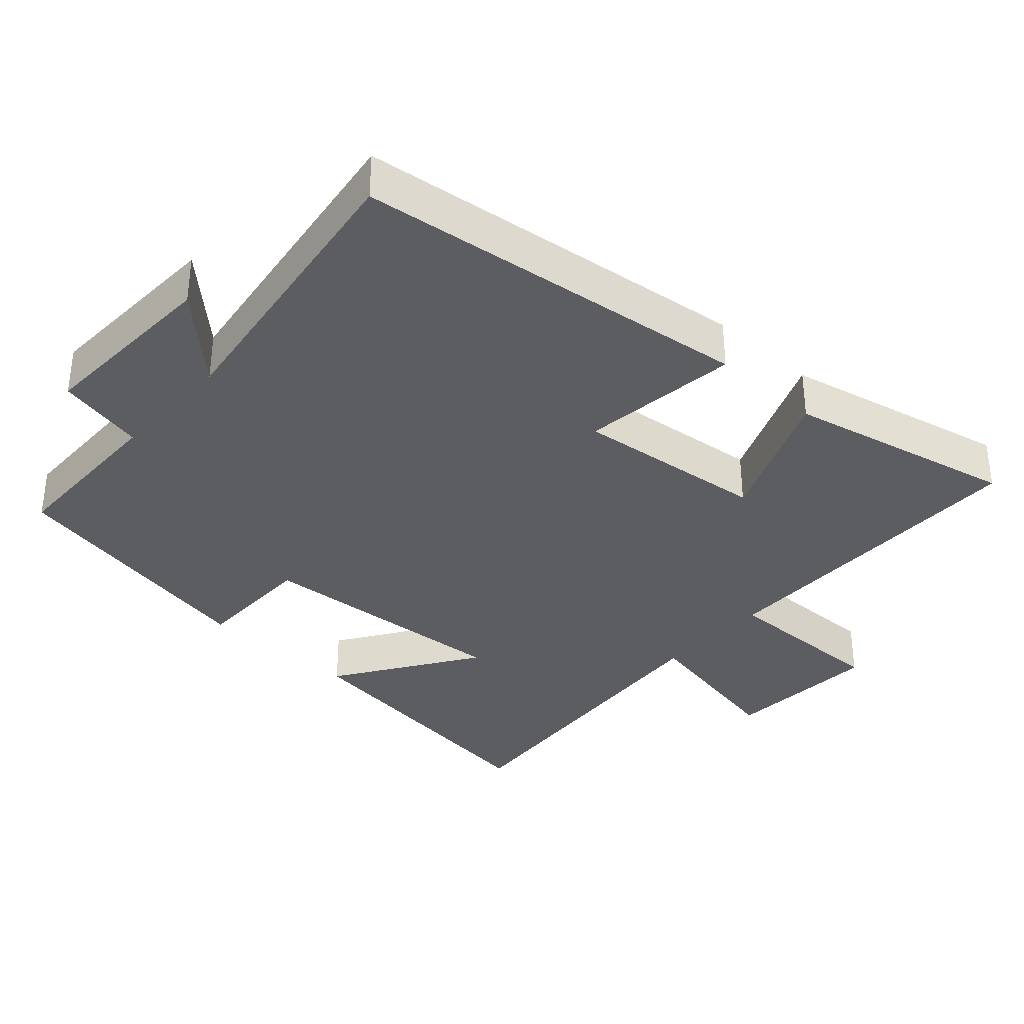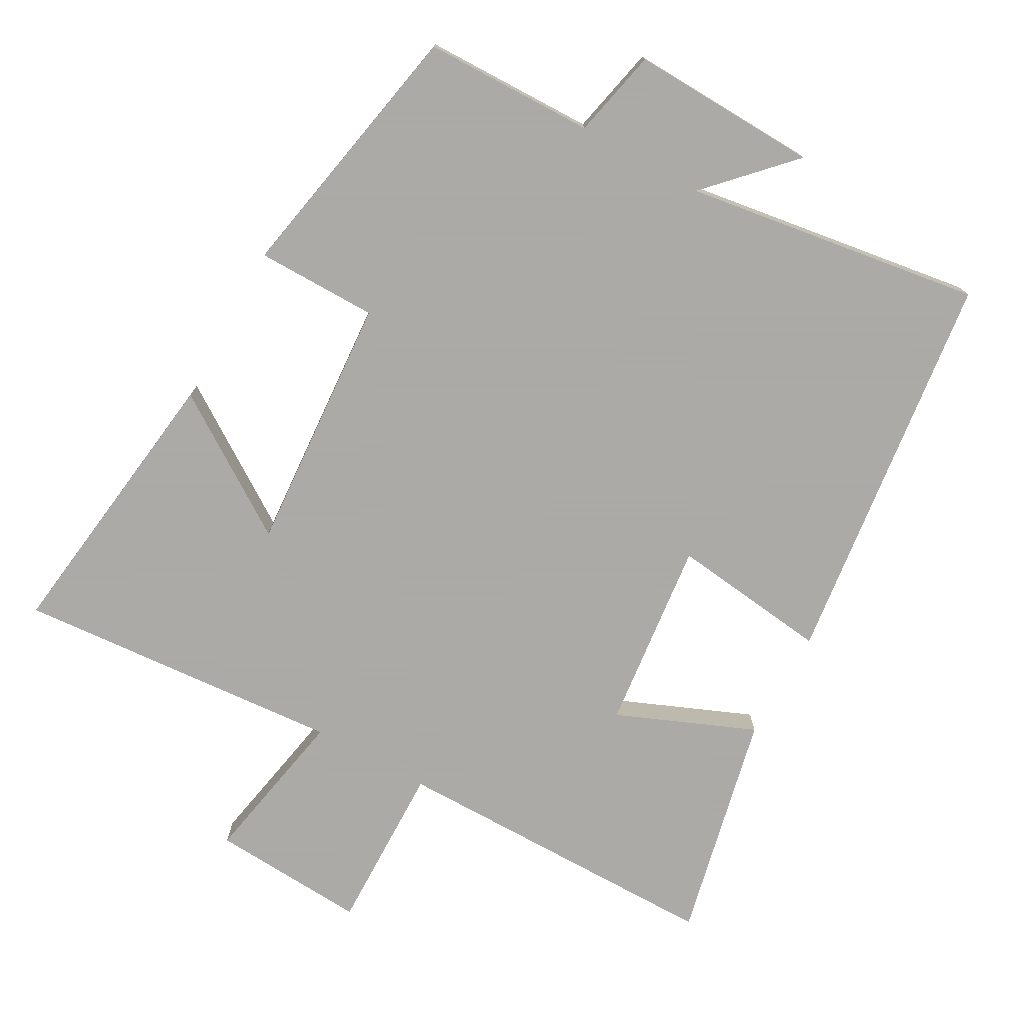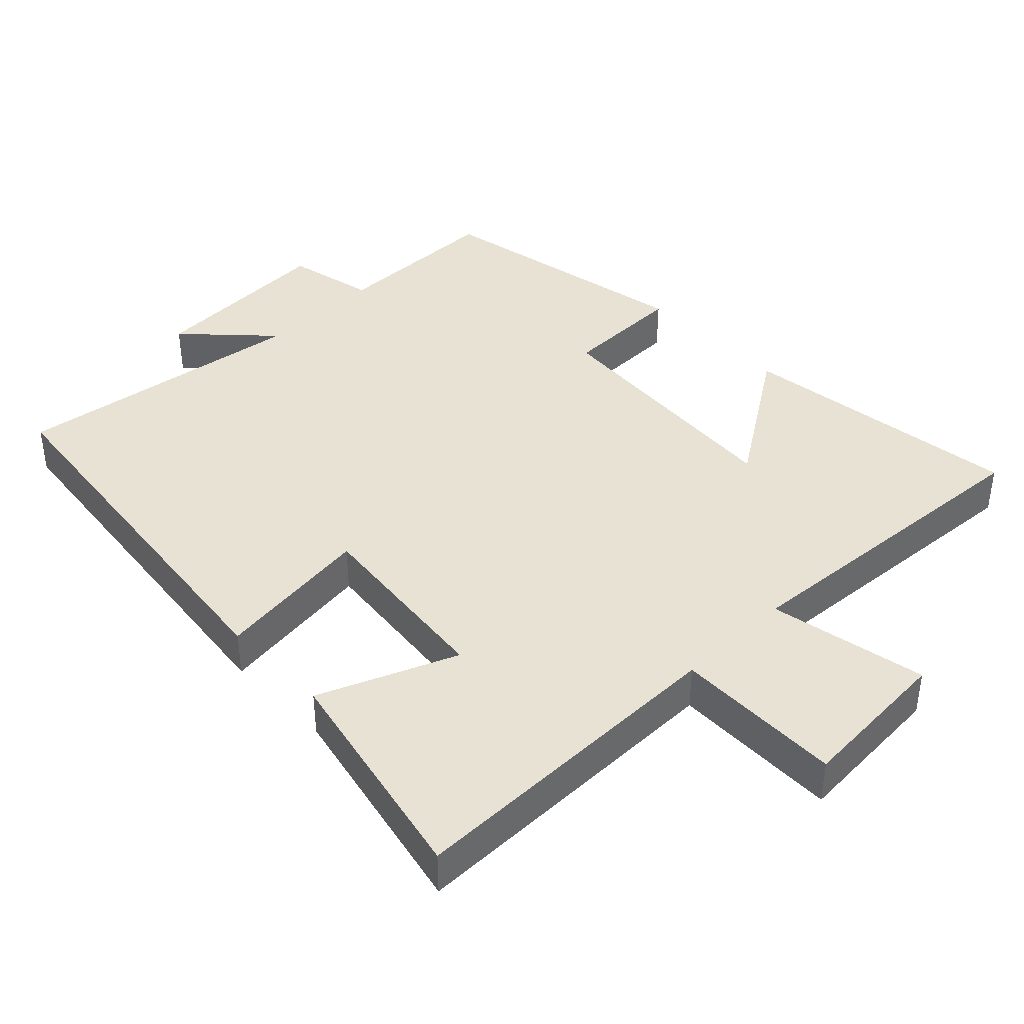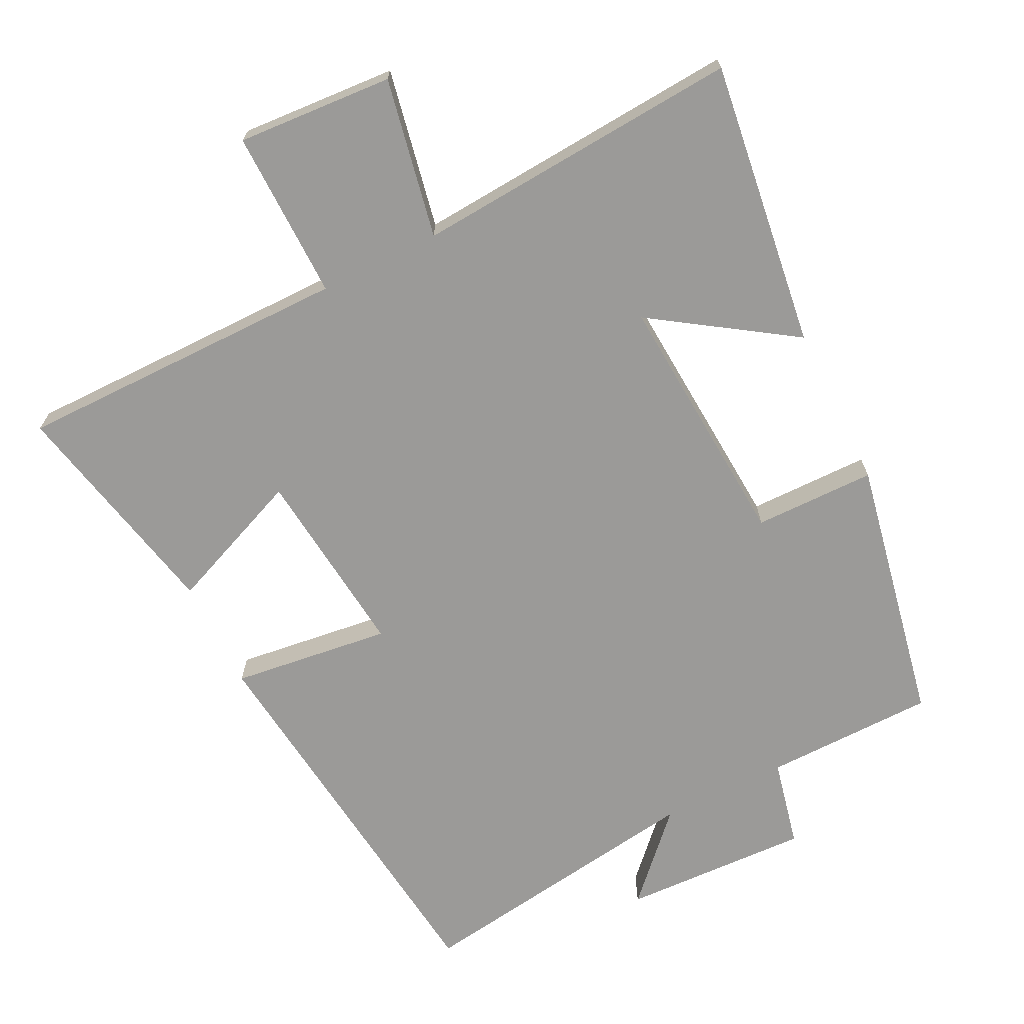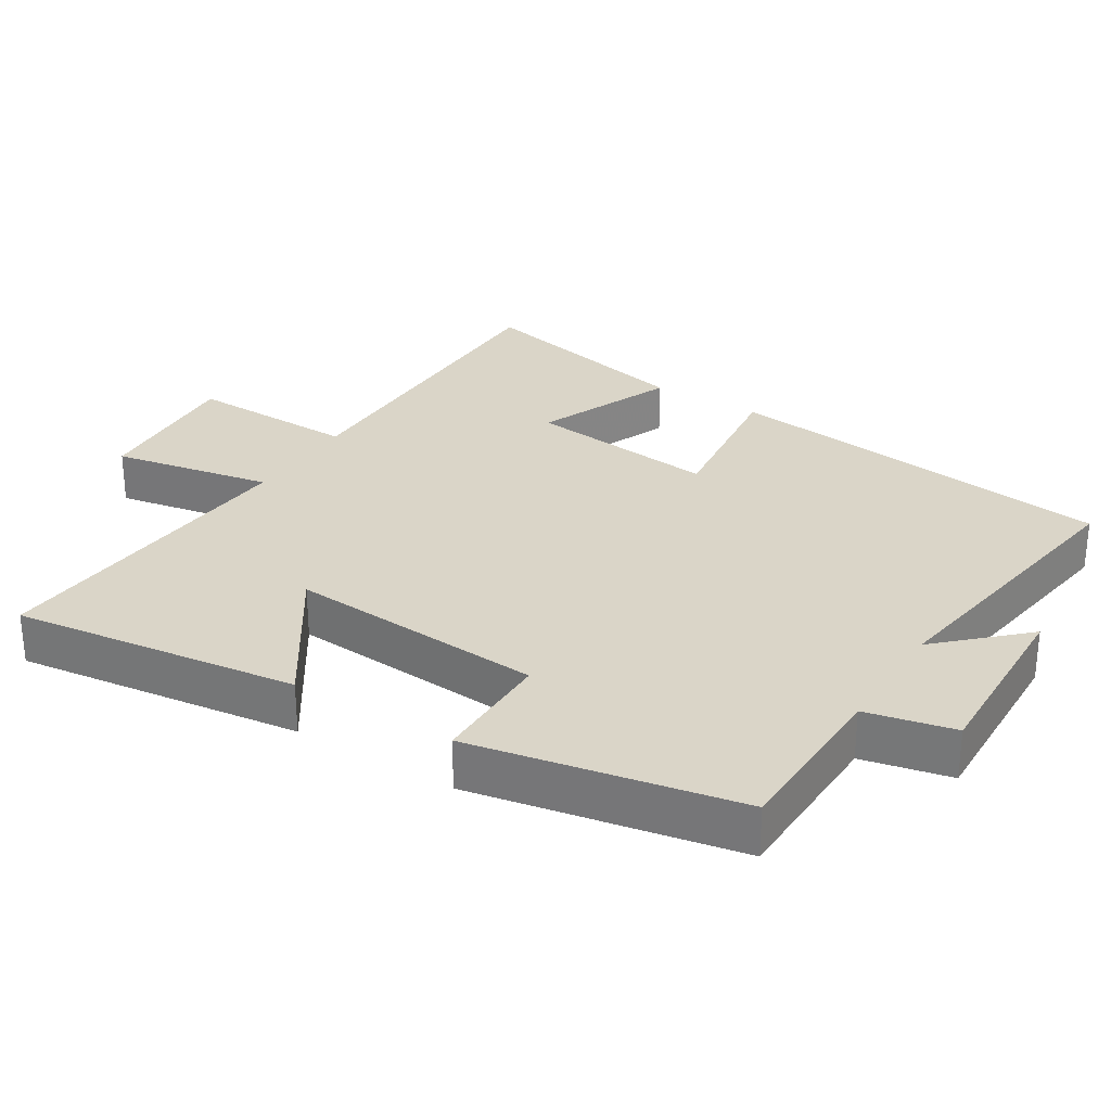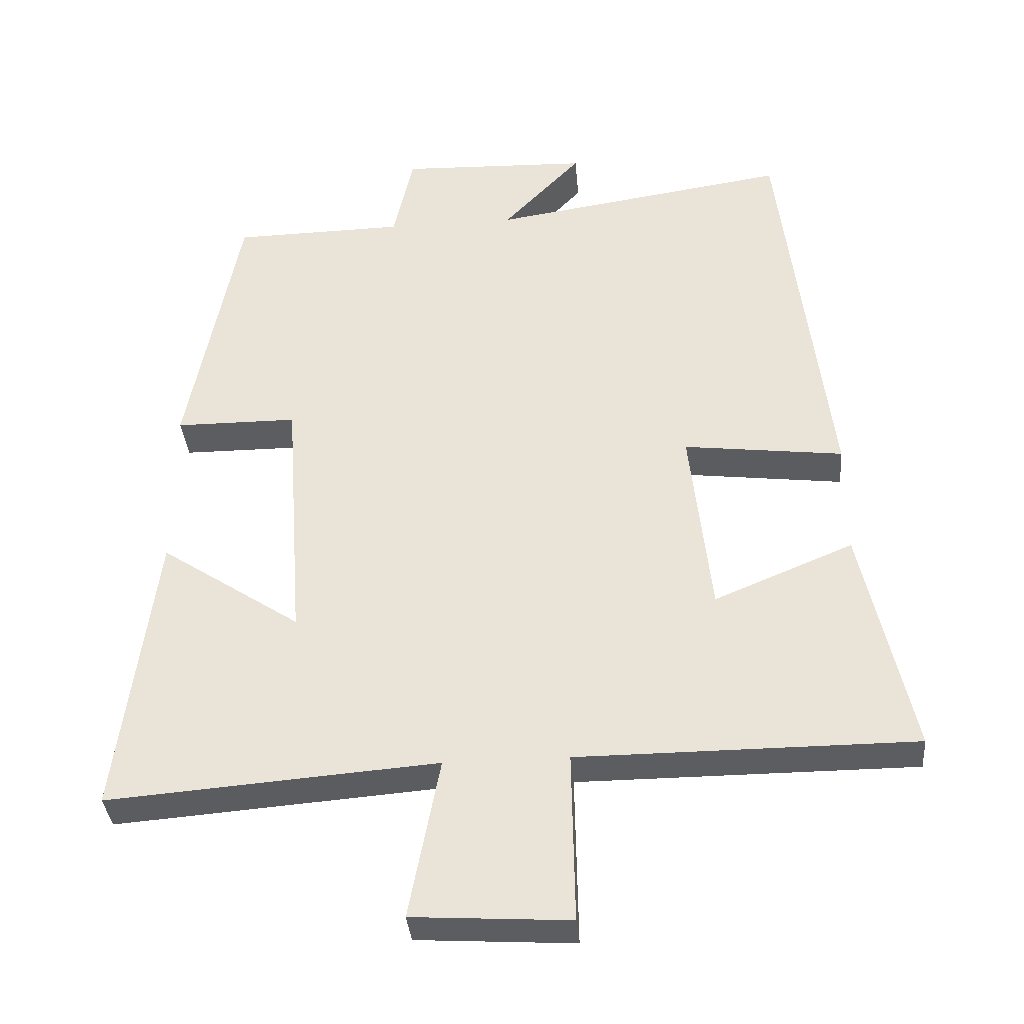
<metadata>
{"format":"obj","ext":"obj","renderer":"f3d","projection":"perspective","resolution":1024,"background":"white","views":[{"elev":-35.4,"azim":47.9,"up":"+Y"},{"elev":-75.7,"azim":-29.0,"up":"+Y"},{"elev":40.9,"azim":135.7,"up":"+Y"},{"elev":-69.3,"azim":-153.7,"up":"+Y"},{"elev":29.1,"azim":-58.0,"up":"+Y"},{"elev":-35.7,"azim":5.0,"up":"+Z"}]}
</metadata>
<code>
v 0.572 0.07 -0.499
v 0.092 0.07 -0.5
v 0.096 0.07 -0.743
v -0.128 0.07 -0.729
v -0.084 0.07 -0.5
v -0.554 0.07 -0.536
v -0.5 0.07 -0.125
v -0.3 0.07 -0.258
v -0.326 0.07 0.112
v -0.5 0.07 0.113
v -0.426 0.07 0.496
v -0.181 0.07 0.5
v -0.153 0.07 0.627
v 0.117 0.07 0.617
v 0.005 0.07 0.5
v 0.431 0.07 0.563
v 0.5 0.07 -0.008
v 0.272 0.07 0.02
v 0.302 0.07 -0.254
v 0.5 0.07 -0.172
v 0.572 0 -0.499
v 0.092 0 -0.5
v 0.096 0 -0.743
v -0.128 0 -0.729
v -0.084 0 -0.5
v -0.554 0 -0.536
v -0.5 0 -0.125
v -0.3 0 -0.258
v -0.326 0 0.112
v -0.5 0 0.113
v -0.426 0 0.496
v -0.181 0 0.5
v -0.153 0 0.627
v 0.117 0 0.617
v 0.005 0 0.5
v 0.431 0 0.563
v 0.5 0 -0.008
v 0.272 0 0.02
v 0.302 0 -0.254
v 0.5 0 -0.172
f 19 20 1 2
f 18 19 2
f 15 16 17 18
f 15 18 2
f 12 13 14 15
f 11 12 15
f 10 11 15
f 9 10 15
f 8 9 15 2
f 5 6 7 8
f 5 8 2
f 2 3 4 5
f 22 21 40 39
f 22 39 38
f 38 37 36 35
f 22 38 35
f 35 34 33 32
f 35 32 31
f 35 31 30
f 35 30 29
f 22 35 29 28
f 28 27 26 25
f 22 28 25
f 25 24 23 22
f 1 21 22 2
f 2 22 23 3
f 3 23 24 4
f 4 24 25 5
f 5 25 26 6
f 6 26 27 7
f 7 27 28 8
f 8 28 29 9
f 9 29 30 10
f 10 30 31 11
f 11 31 32 12
f 12 32 33 13
f 13 33 34 14
f 14 34 35 15
f 15 35 36 16
f 16 36 37 17
f 17 37 38 18
f 18 38 39 19
f 19 39 40 20
f 20 40 21 1

</code>
